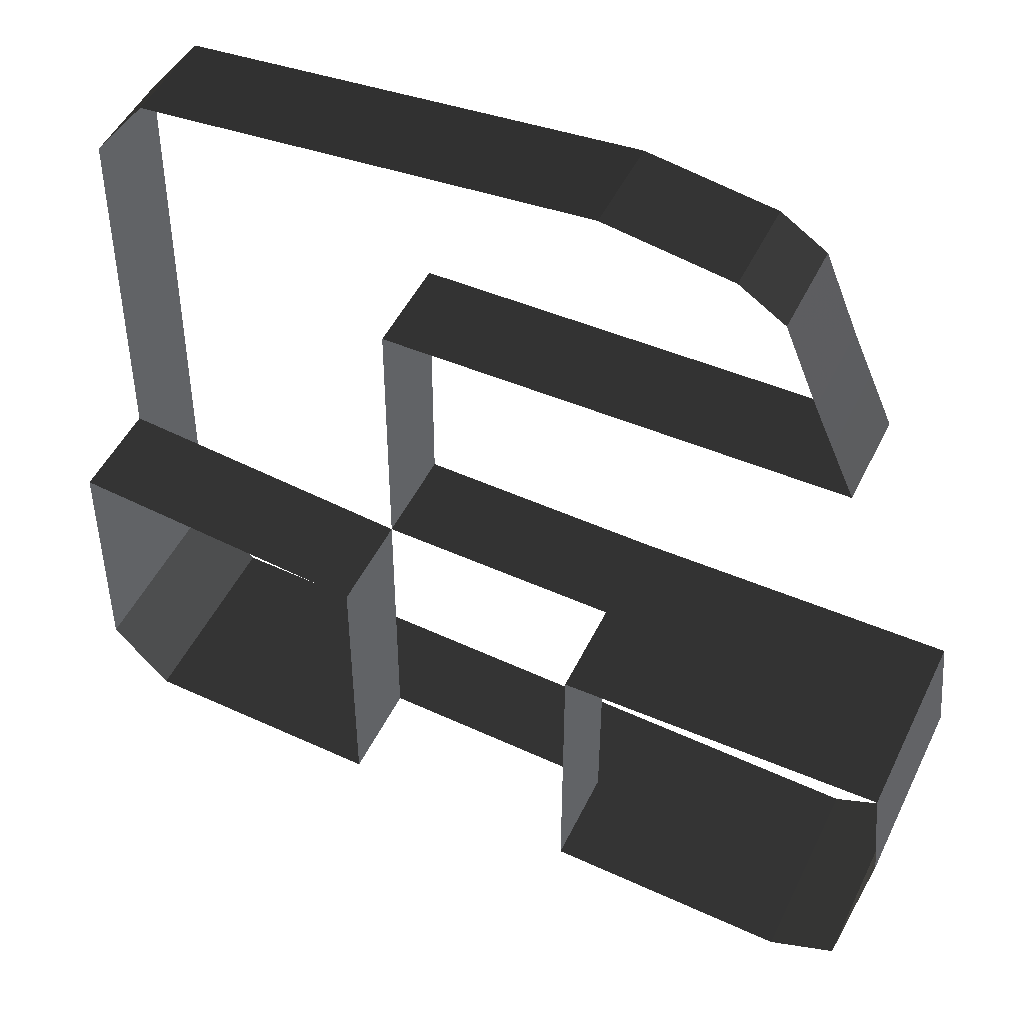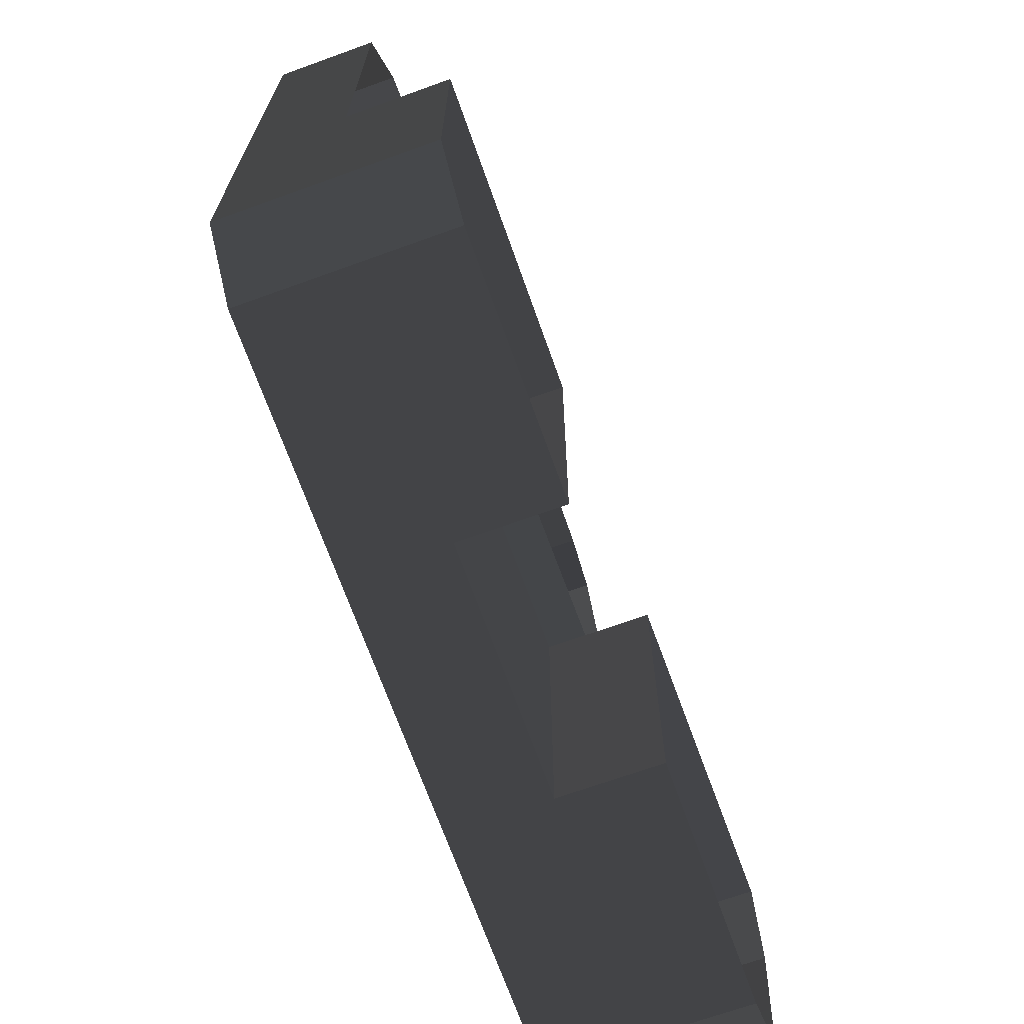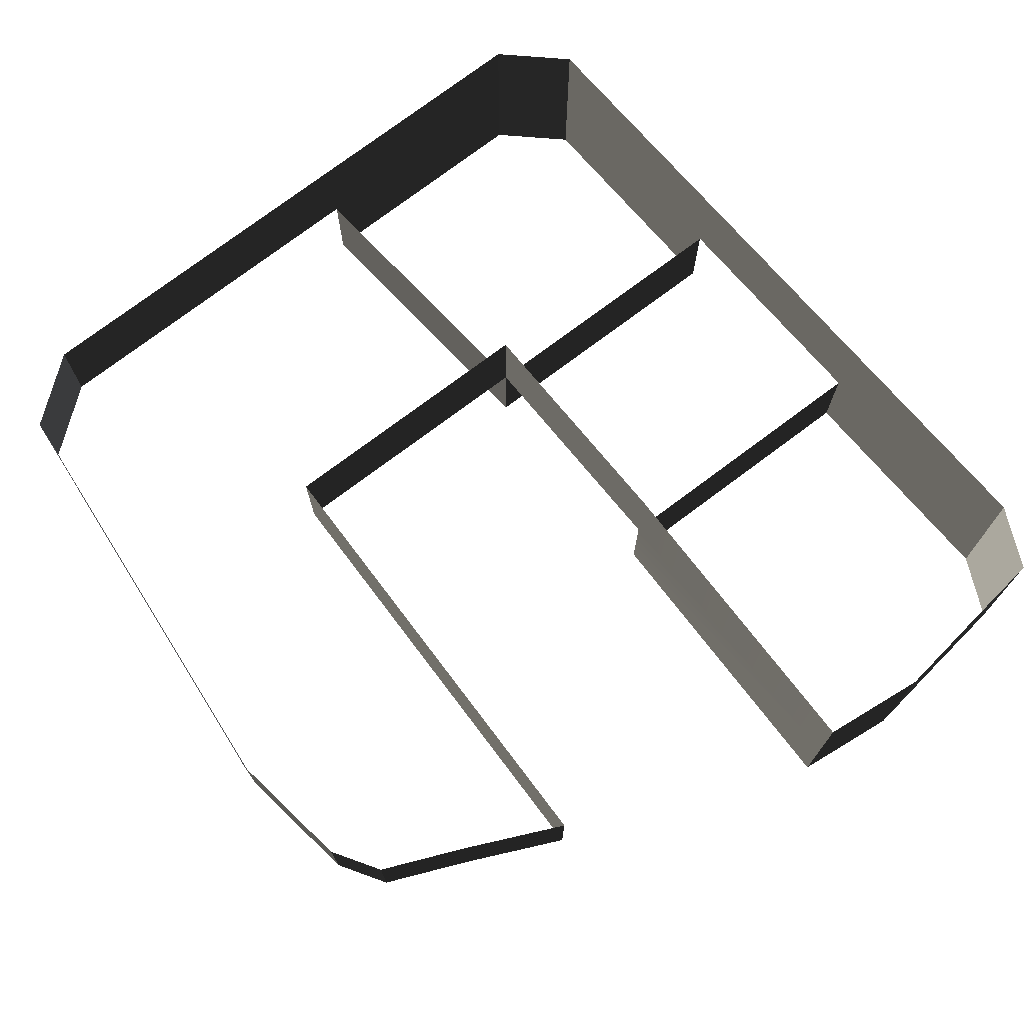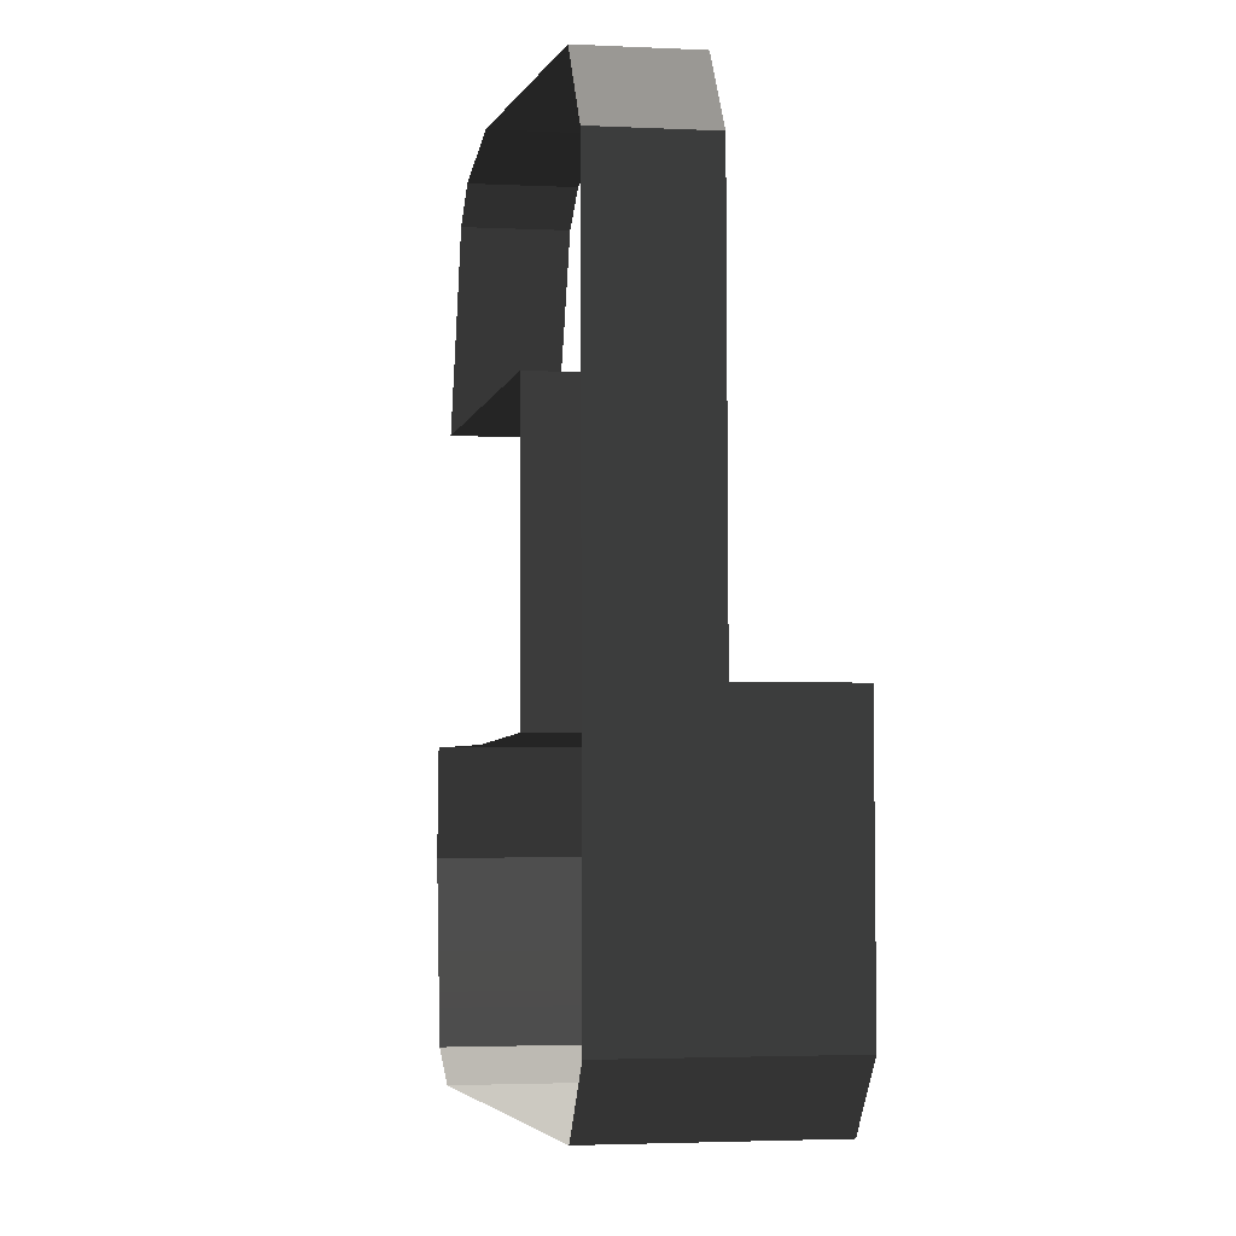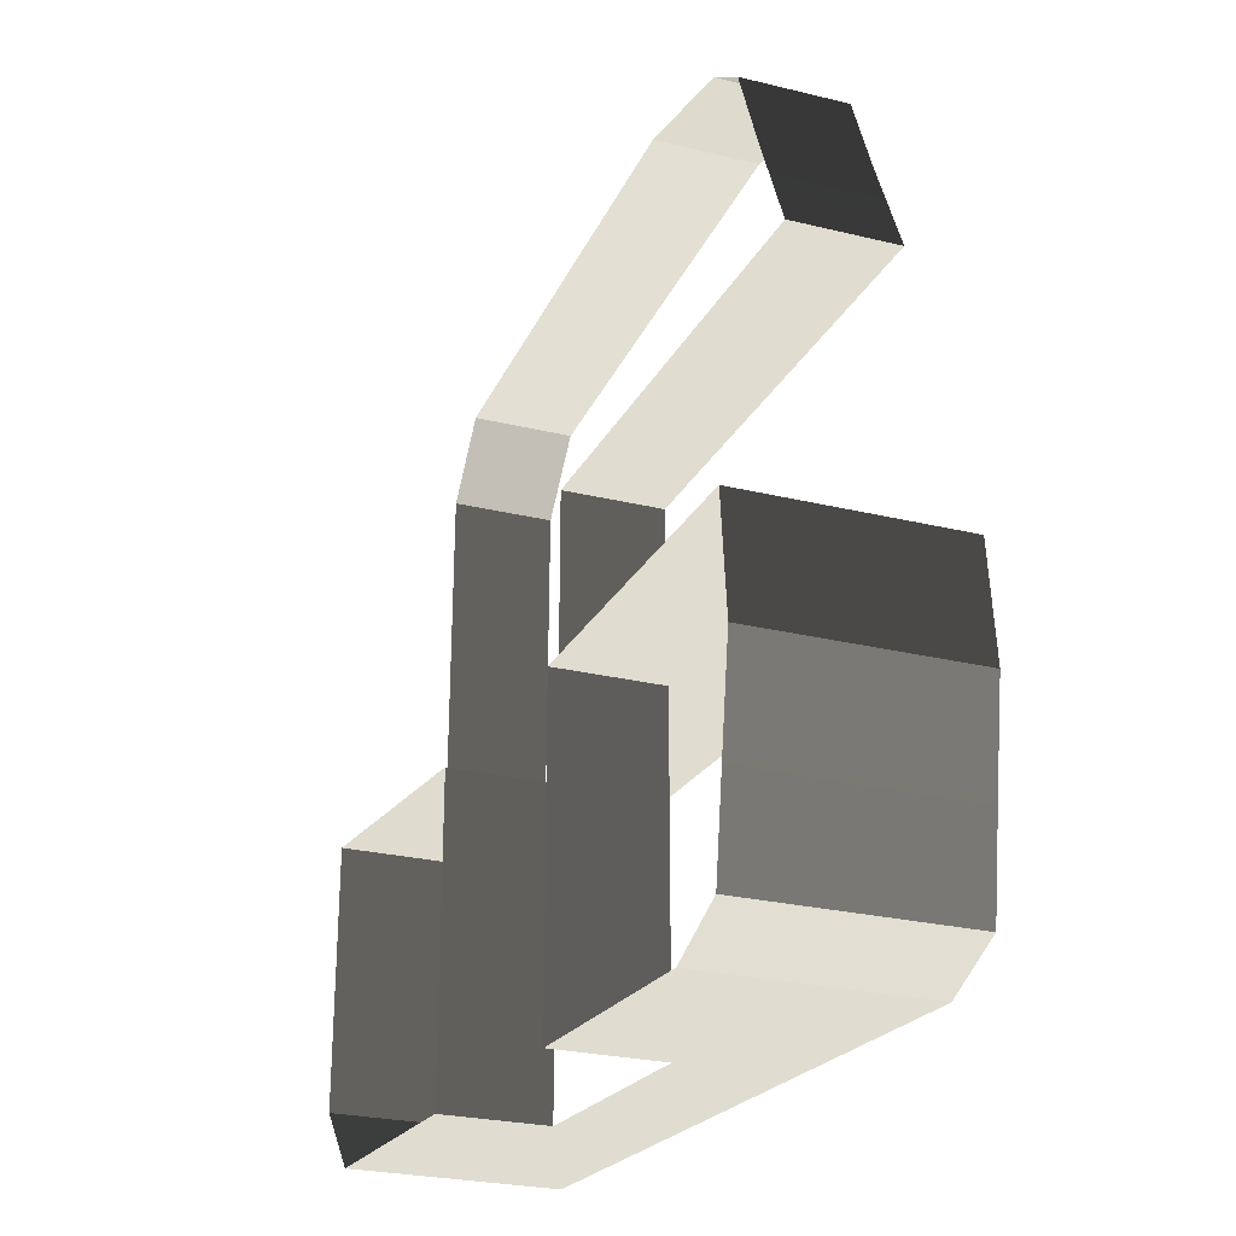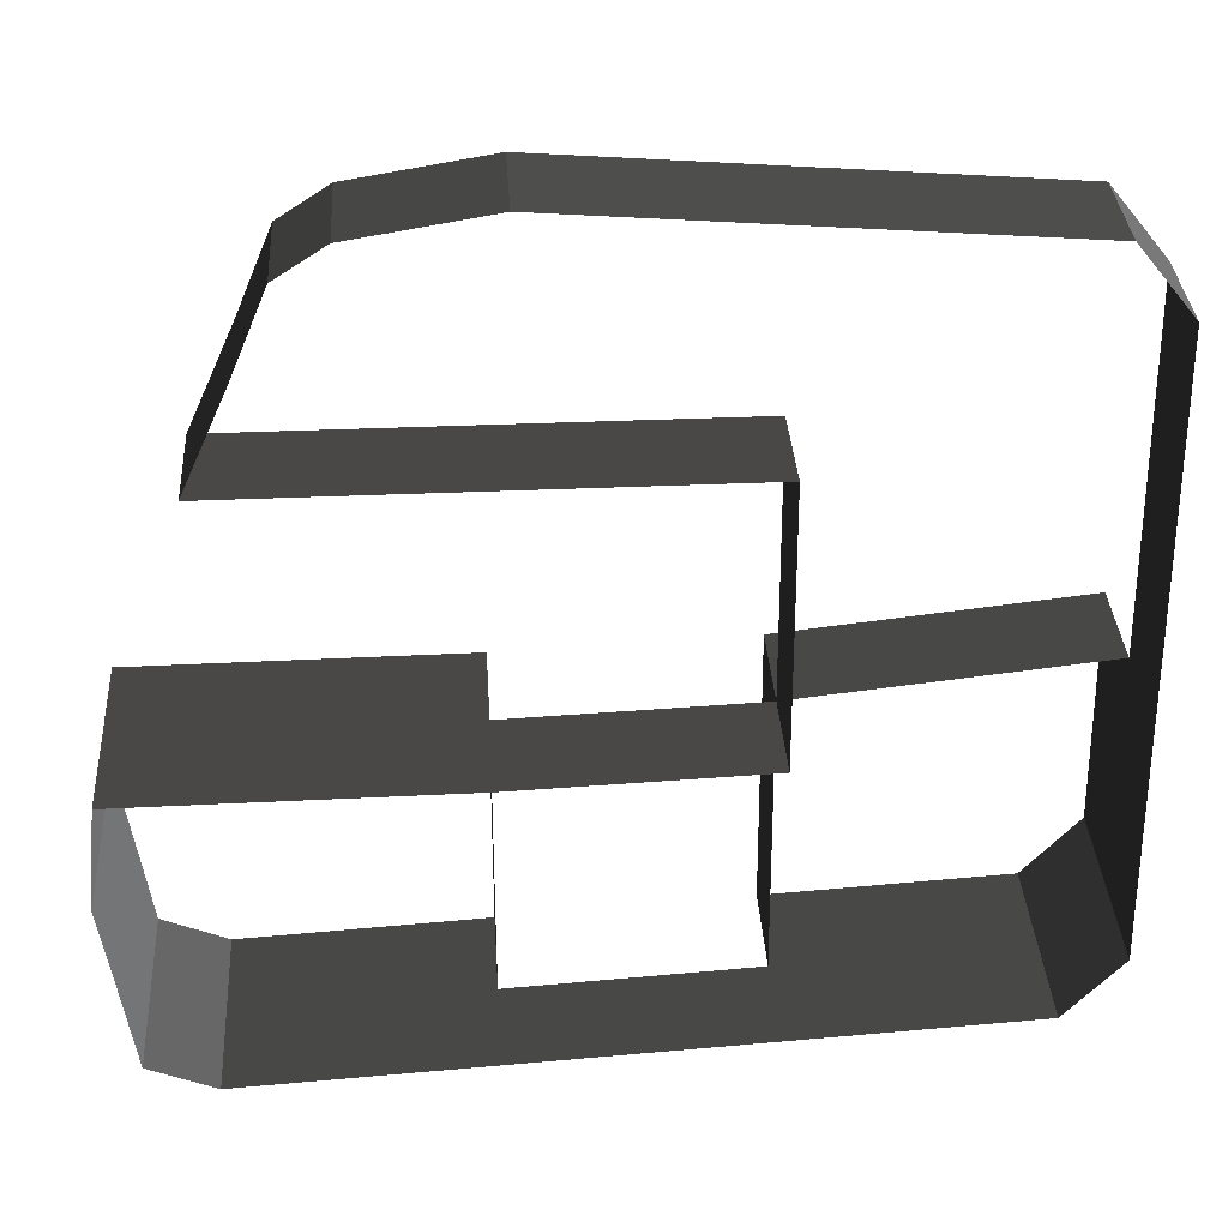
<metadata>
{"format":"obj","ext":"obj","renderer":"f3d","projection":"perspective","resolution":1024,"background":"white","views":[{"elev":49.2,"azim":-154.8,"up":"+Y"},{"elev":-67.9,"azim":110.0,"up":"+Y"},{"elev":72.2,"azim":-127.1,"up":"+Z"},{"elev":-2.7,"azim":80.2,"up":"+Y"},{"elev":-25.0,"azim":-111.9,"up":"+Y"},{"elev":34.1,"azim":-3.6,"up":"+Y"}]}
</metadata>
<code>
v -37.8 20.66 -0.7847
v -37.8 20.66 -10.86
v 9.712 20.59 -0.7846
v 9.712 20.59 -10.86
v 39.35 33.42 -0.7847
v 39.35 33.42 -10.86
v 33.84 40.33 -0.7847
v 33.84 40.33 -10.86
v 9.712 20.59 -0.7846
v 9.712 20.59 -10.86
v 9.889 -7.518 -0.7847
v 9.889 -7.518 -10.86
v -47.29 -8.534 -0.7847
v -47.29 -8.534 -10.86
v -48.41 -19.2 -0.7847
v -48.41 -19.2 -10.86
v -33.35 30.57 -10.86
v -37.8 20.66 -10.86
v -37.8 20.66 -0.7847
v -33.35 30.57 -0.7847
v -29.84 38.96 -0.7847
v -29.84 38.96 -10.86
v -45.79 -37.15 -0.7847
v -45.79 -37.15 -10.86
v -39.21 -40.04 -0.7847
v -39.21 -40.04 -10.86
v -45.79 -37.15 -20.94
v -39.21 -40.04 -20.94
v -47.29 -8.534 -10.86
v -47.29 -8.534 -20.94
v -48.41 -19.2 -10.86
v -48.41 -19.2 -20.94
v -47.13 -27.77 -0.7847
v -47.13 -27.77 -10.86
v -45.79 -37.15 -0.7847
v -45.79 -37.15 -10.86
v -48.41 -19.2 -0.7847
v -48.41 -19.2 -10.86
v -47.13 -27.77 -20.94
v -45.79 -37.15 -20.94
v -48.41 -19.2 -20.94
v -14.57 -38.65 -10.86
v -14.57 -38.65 -20.94
v -14.57 -8.373 -10.86
v -14.57 -8.373 -20.94
v 34.72 -35.87 -20.94
v 40.44 -29.47 -20.94
v 40.44 -29.47 -10.86
v 34.72 -35.87 -10.86
v 34.72 -35.87 -0.7847
v 40.44 -29.47 -0.7847
v 22.4 -36.57 -0.7847
v 22.4 -36.57 -10.86
v 34.72 -35.87 -0.7847
v 34.72 -35.87 -10.86
v 22.4 -36.57 -20.94
v 34.72 -35.87 -20.94
v 10.08 -37.26 -20.94
v 10.08 -37.26 -10.86
v 10.08 -37.26 -0.7847
v -14.57 -38.65 -10.86
v -14.57 -38.65 -0.7847
v -26.89 -39.34 -20.94
v -14.57 -38.65 -20.94
v -26.89 -39.34 -10.86
v -39.21 -40.04 -20.94
v -39.21 -40.04 -10.86
v -26.89 -39.34 -0.7847
v -39.21 -40.04 -0.7847
v 33.84 40.33 -0.7847
v 33.84 40.33 -10.86
v 22.36 41.29 -0.7847
v 22.36 41.29 -10.86
v 10.88 42.25 -0.7847
v 10.88 42.25 -10.86
v -0.6064 43.21 -0.7847
v -0.6065 43.21 -10.86
v -12.09 44.16 -0.7847
v -12.09 44.16 -10.86
v -25.11 42.05 -0.7847
v -25.11 42.05 -10.86
v -29.84 38.96 -0.7847
v -29.84 38.96 -10.86
v -14.57 -8.373 -20.94
v -47.29 -8.534 -20.94
v -47.29 -8.534 -10.86
v -14.57 -8.373 -10.86
v -47.29 -8.534 -0.7847
v -14.57 -8.373 -0.7847
v 9.889 -7.518 -0.7847
v 9.889 -7.518 -10.86
v -12.09 44.16 -0.7847
v -12.09 44.16 -10.86
v -25.11 42.05 -0.7847
v -25.11 42.05 -10.86
v 40.22 -16.89 -20.94
v 40 -4.315 -20.94
v 40 -4.315 -10.86
v 40.44 -29.47 -0.7847
v 40.44 -29.47 -10.86
v 40.22 -16.89 -0.7847
v 40.22 -16.89 -10.86
v 40 -4.315 -0.7847
v 40.44 -29.47 -20.94
v 39.78 8.264 -0.7847
v 39.78 8.264 -10.86
v 39.56 20.84 -0.7847
v 39.56 20.84 -10.86
v 39.35 33.42 -0.7847
v 39.35 33.42 -10.86
v 40 -4.315 -10.86
v 40 -4.315 -20.94
v 9.889 -7.518 -10.86
v 9.889 -7.518 -20.94
v 9.889 -7.518 -10.86
v 9.889 -7.518 -20.94
v 10.08 -37.26 -10.86
v 10.08 -37.26 -20.94
g Plane.000_36393_627
f 1 3 2
f 2 3 4
f 5 7 6
f 6 7 8
f 9 11 10
f 10 11 12
f 13 15 14
f 14 15 16
f 17 19 18
f 20 19 17
f 21 20 22
f 22 20 17
f 23 25 24
f 24 25 26
f 24 26 27
f 27 26 28
f 29 31 30
f 30 31 32
f 33 35 34
f 34 35 36
f 37 33 38
f 38 33 34
f 39 36 40
f 34 36 39
f 38 34 41
f 41 34 39
f 42 44 43
f 43 44 45
f 46 48 47
f 49 48 46
f 50 51 49
f 49 51 48
f 52 54 53
f 53 54 55
f 56 55 57
f 53 55 56
f 58 53 56
f 59 53 58
f 59 52 53
f 60 52 59
f 61 60 59
f 62 60 61
f 63 61 64
f 65 61 63
f 66 65 63
f 67 65 66
f 65 62 61
f 68 62 65
f 69 68 67
f 67 68 65
f 70 72 71
f 71 72 73
f 72 74 73
f 73 74 75
f 74 76 75
f 75 76 77
f 76 78 77
f 77 78 79
f 80 82 81
f 81 82 83
f 84 86 85
f 87 86 84
f 87 88 86
f 89 88 87
f 90 89 91
f 91 89 87
f 92 94 93
f 93 94 95
f 96 98 97
f 99 101 100
f 101 103 102
f 100 101 102
f 100 102 104
f 104 102 96
f 102 98 96
f 102 103 98
f 103 105 98
f 98 105 106
f 105 107 106
f 106 107 108
f 107 109 108
f 108 109 110
f 111 113 112
f 112 113 114
f 115 117 116
f 116 117 118

</code>
